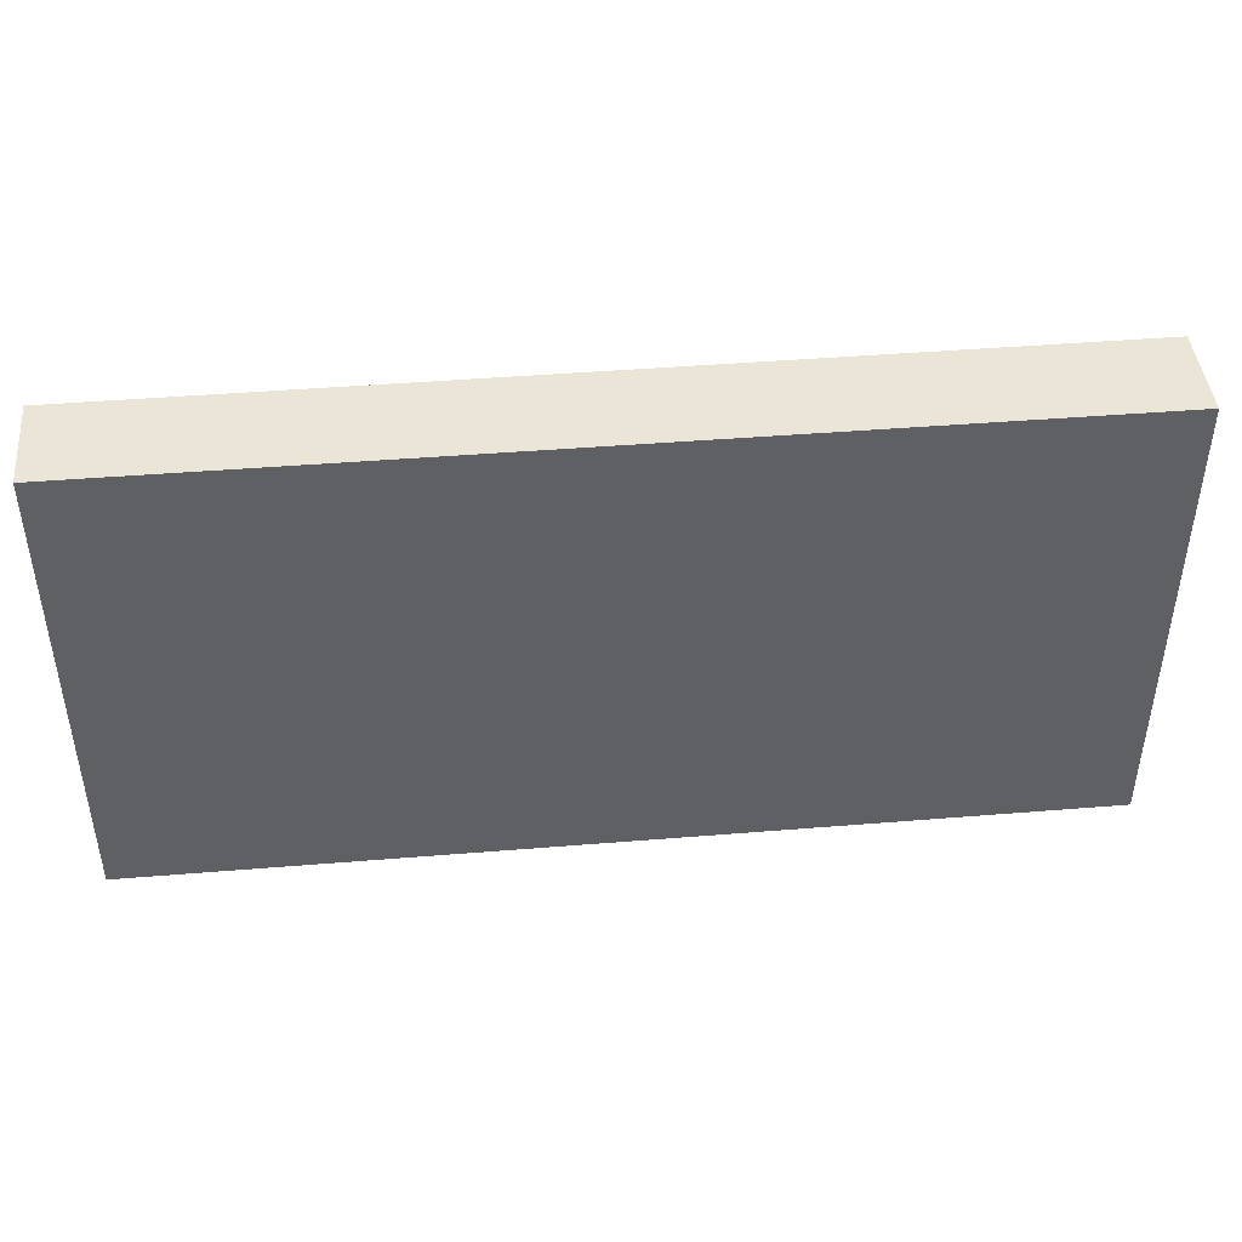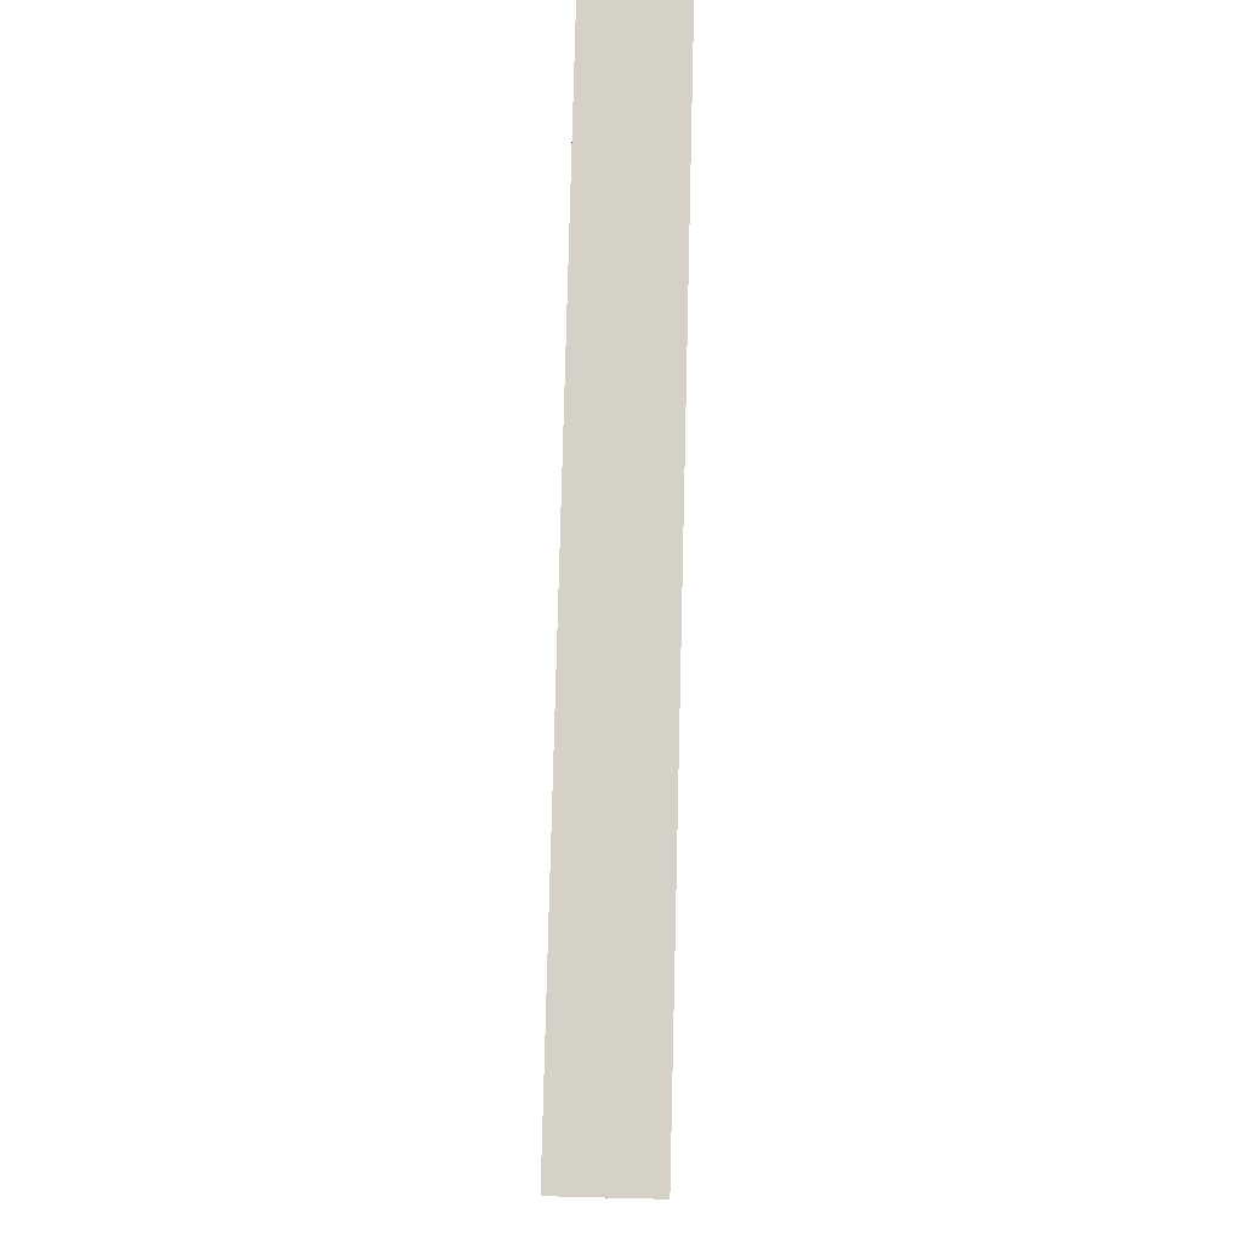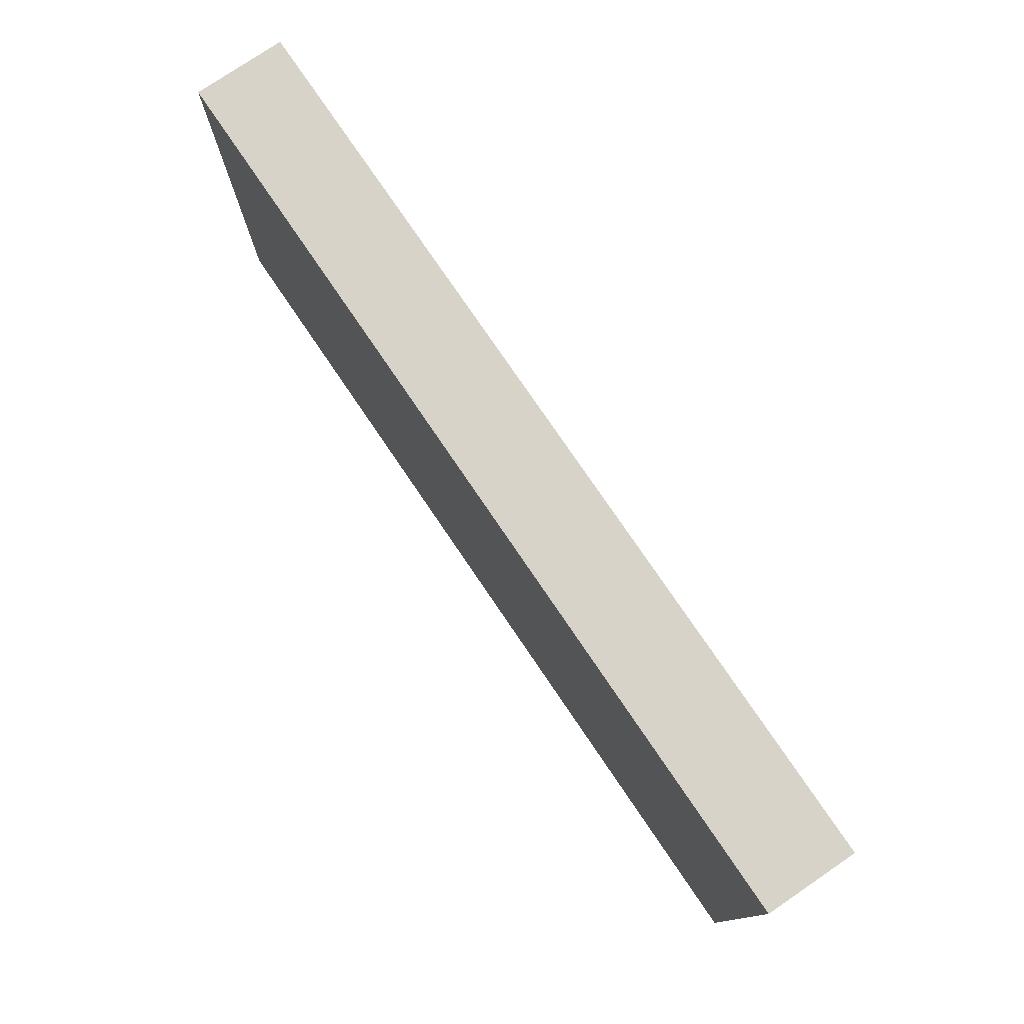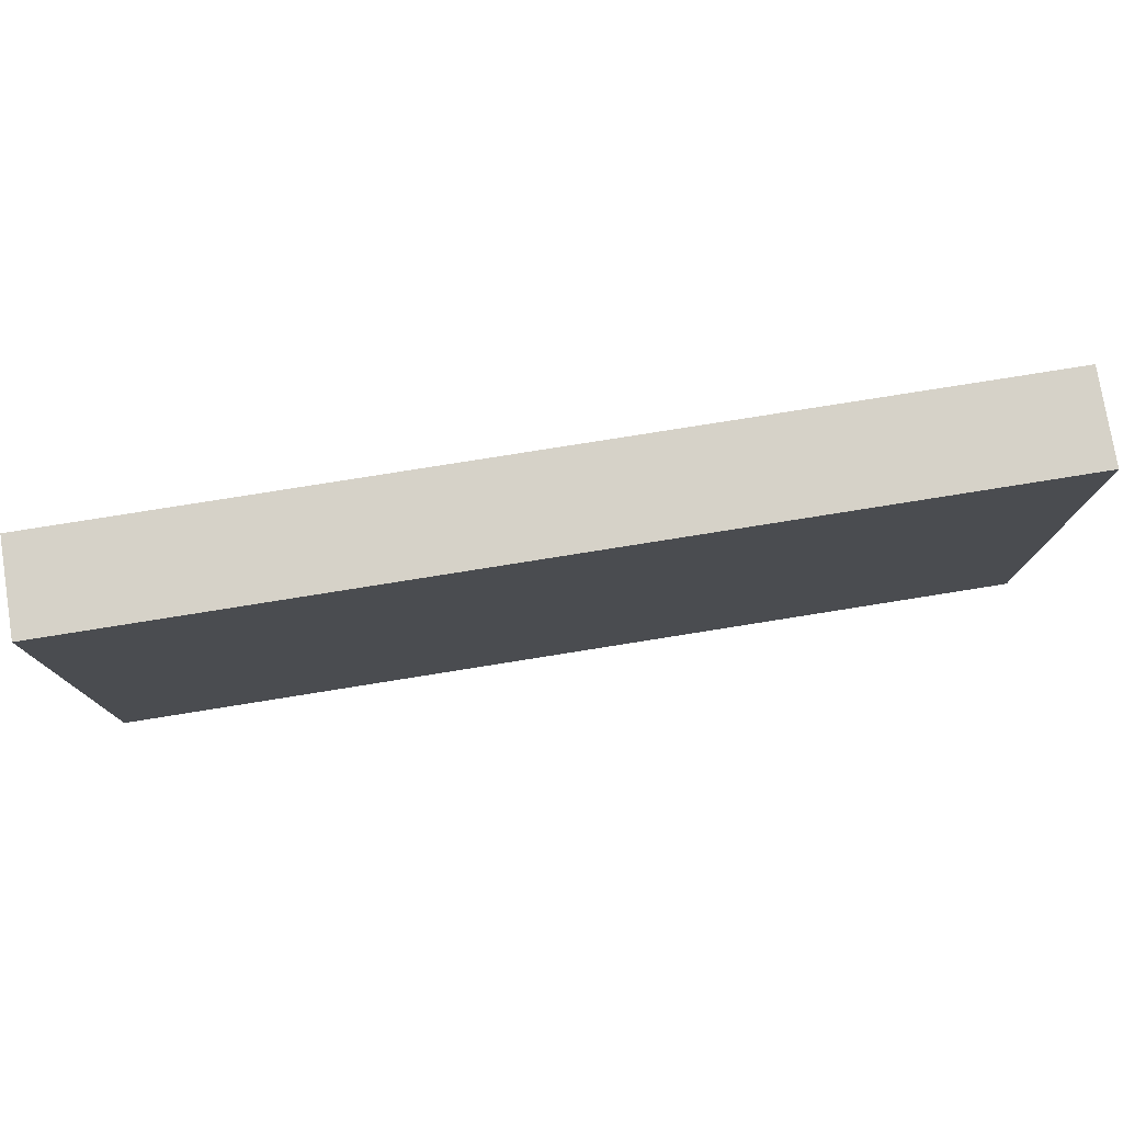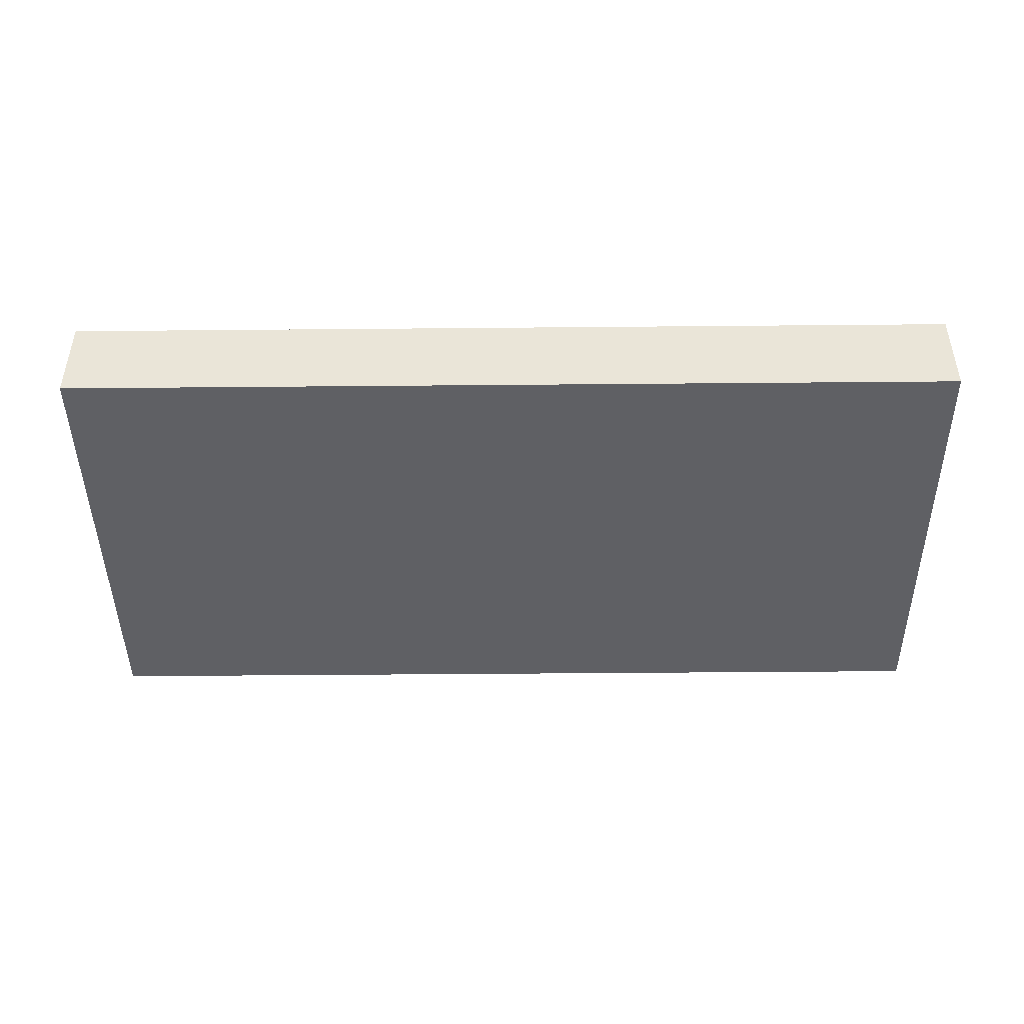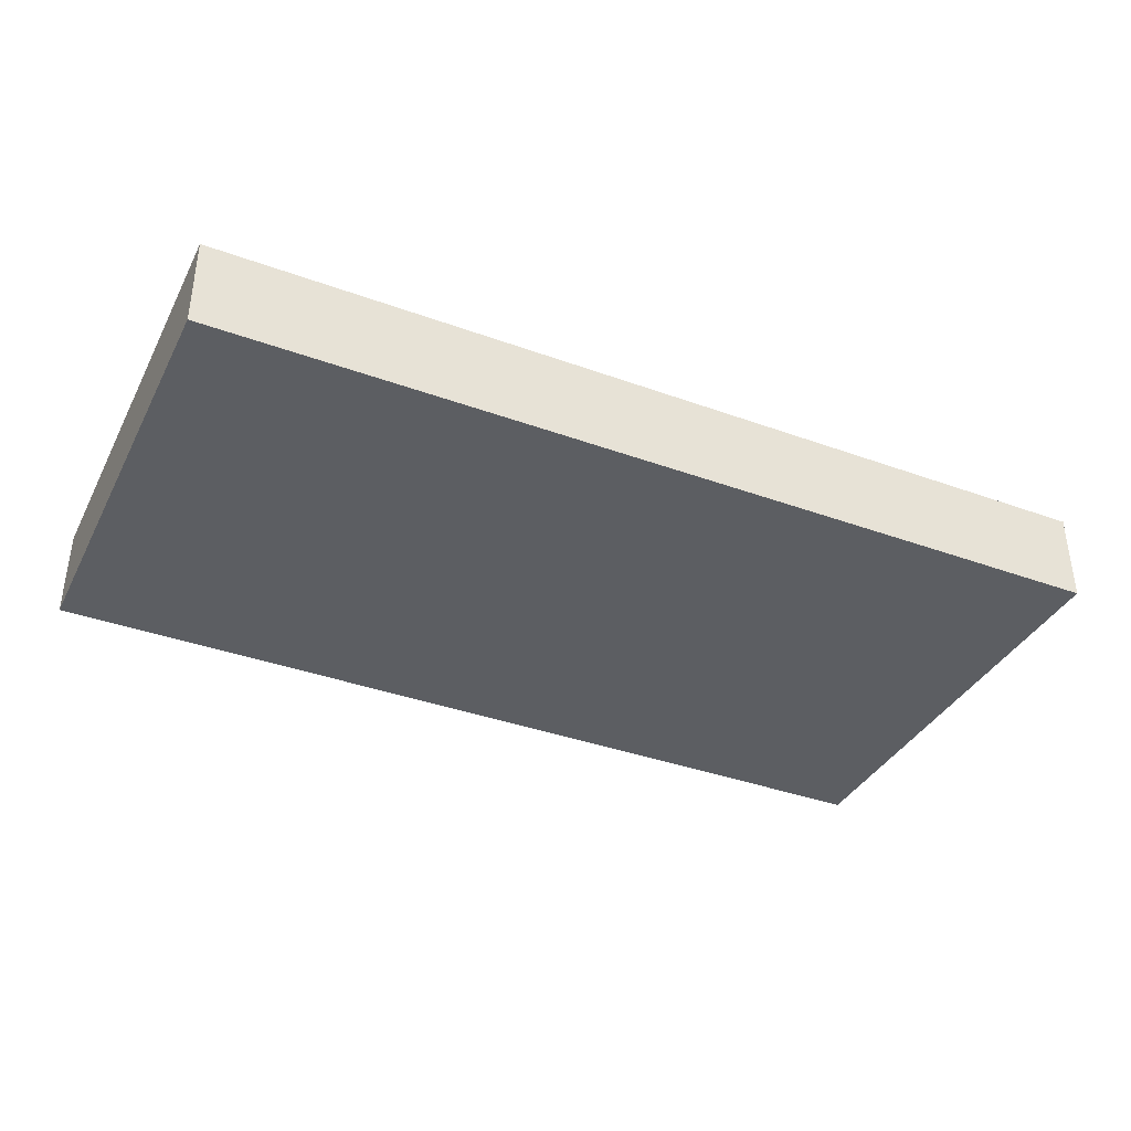
<metadata>
{"format":"obj","ext":"obj","renderer":"f3d","projection":"perspective","resolution":1024,"background":"white","views":[{"elev":44.0,"azim":174.5,"up":"+Y"},{"elev":79.3,"azim":91.4,"up":"+Y"},{"elev":77.2,"azim":55.8,"up":"+Y"},{"elev":77.5,"azim":170.9,"up":"+Y"},{"elev":-44.9,"azim":-179.4,"up":"+Z"},{"elev":-37.4,"azim":-25.0,"up":"+Z"}]}
</metadata>
<code>
g Pool_mattress
v -1.5 -0.75 0
v 1.5 0.75 0
v -1.5 0.75 0
v 1.5 -0.75 0
v -1.5 -0.75 0.3
v 1.5 0.75 0.3
v 1.5 -0.75 0.3
v -1.5 0.75 0.3
v -1.5 -0.75 0
v 1.5 -0.75 0.3
v 1.5 -0.75 0
v -1.5 -0.75 0.3
v 1.5 -0.75 0
v 1.5 0.75 0.3
v 1.5 0.75 0
v 1.5 -0.75 0.3
v 1.5 0.75 0
v -1.5 0.75 0.3
v -1.5 0.75 0
v 1.5 0.75 0.3
v -1.5 0.75 0
v -1.5 -0.75 0.3
v -1.5 -0.75 0
v -1.5 0.75 0.3
g Pool_mattress_0
f 3 2 1
f 4 1 2
f 7 6 5
f 8 5 6
f 11 10 9
f 12 9 10
f 15 14 13
f 16 13 14
f 19 18 17
f 20 17 18
f 23 22 21
f 24 21 22

</code>
